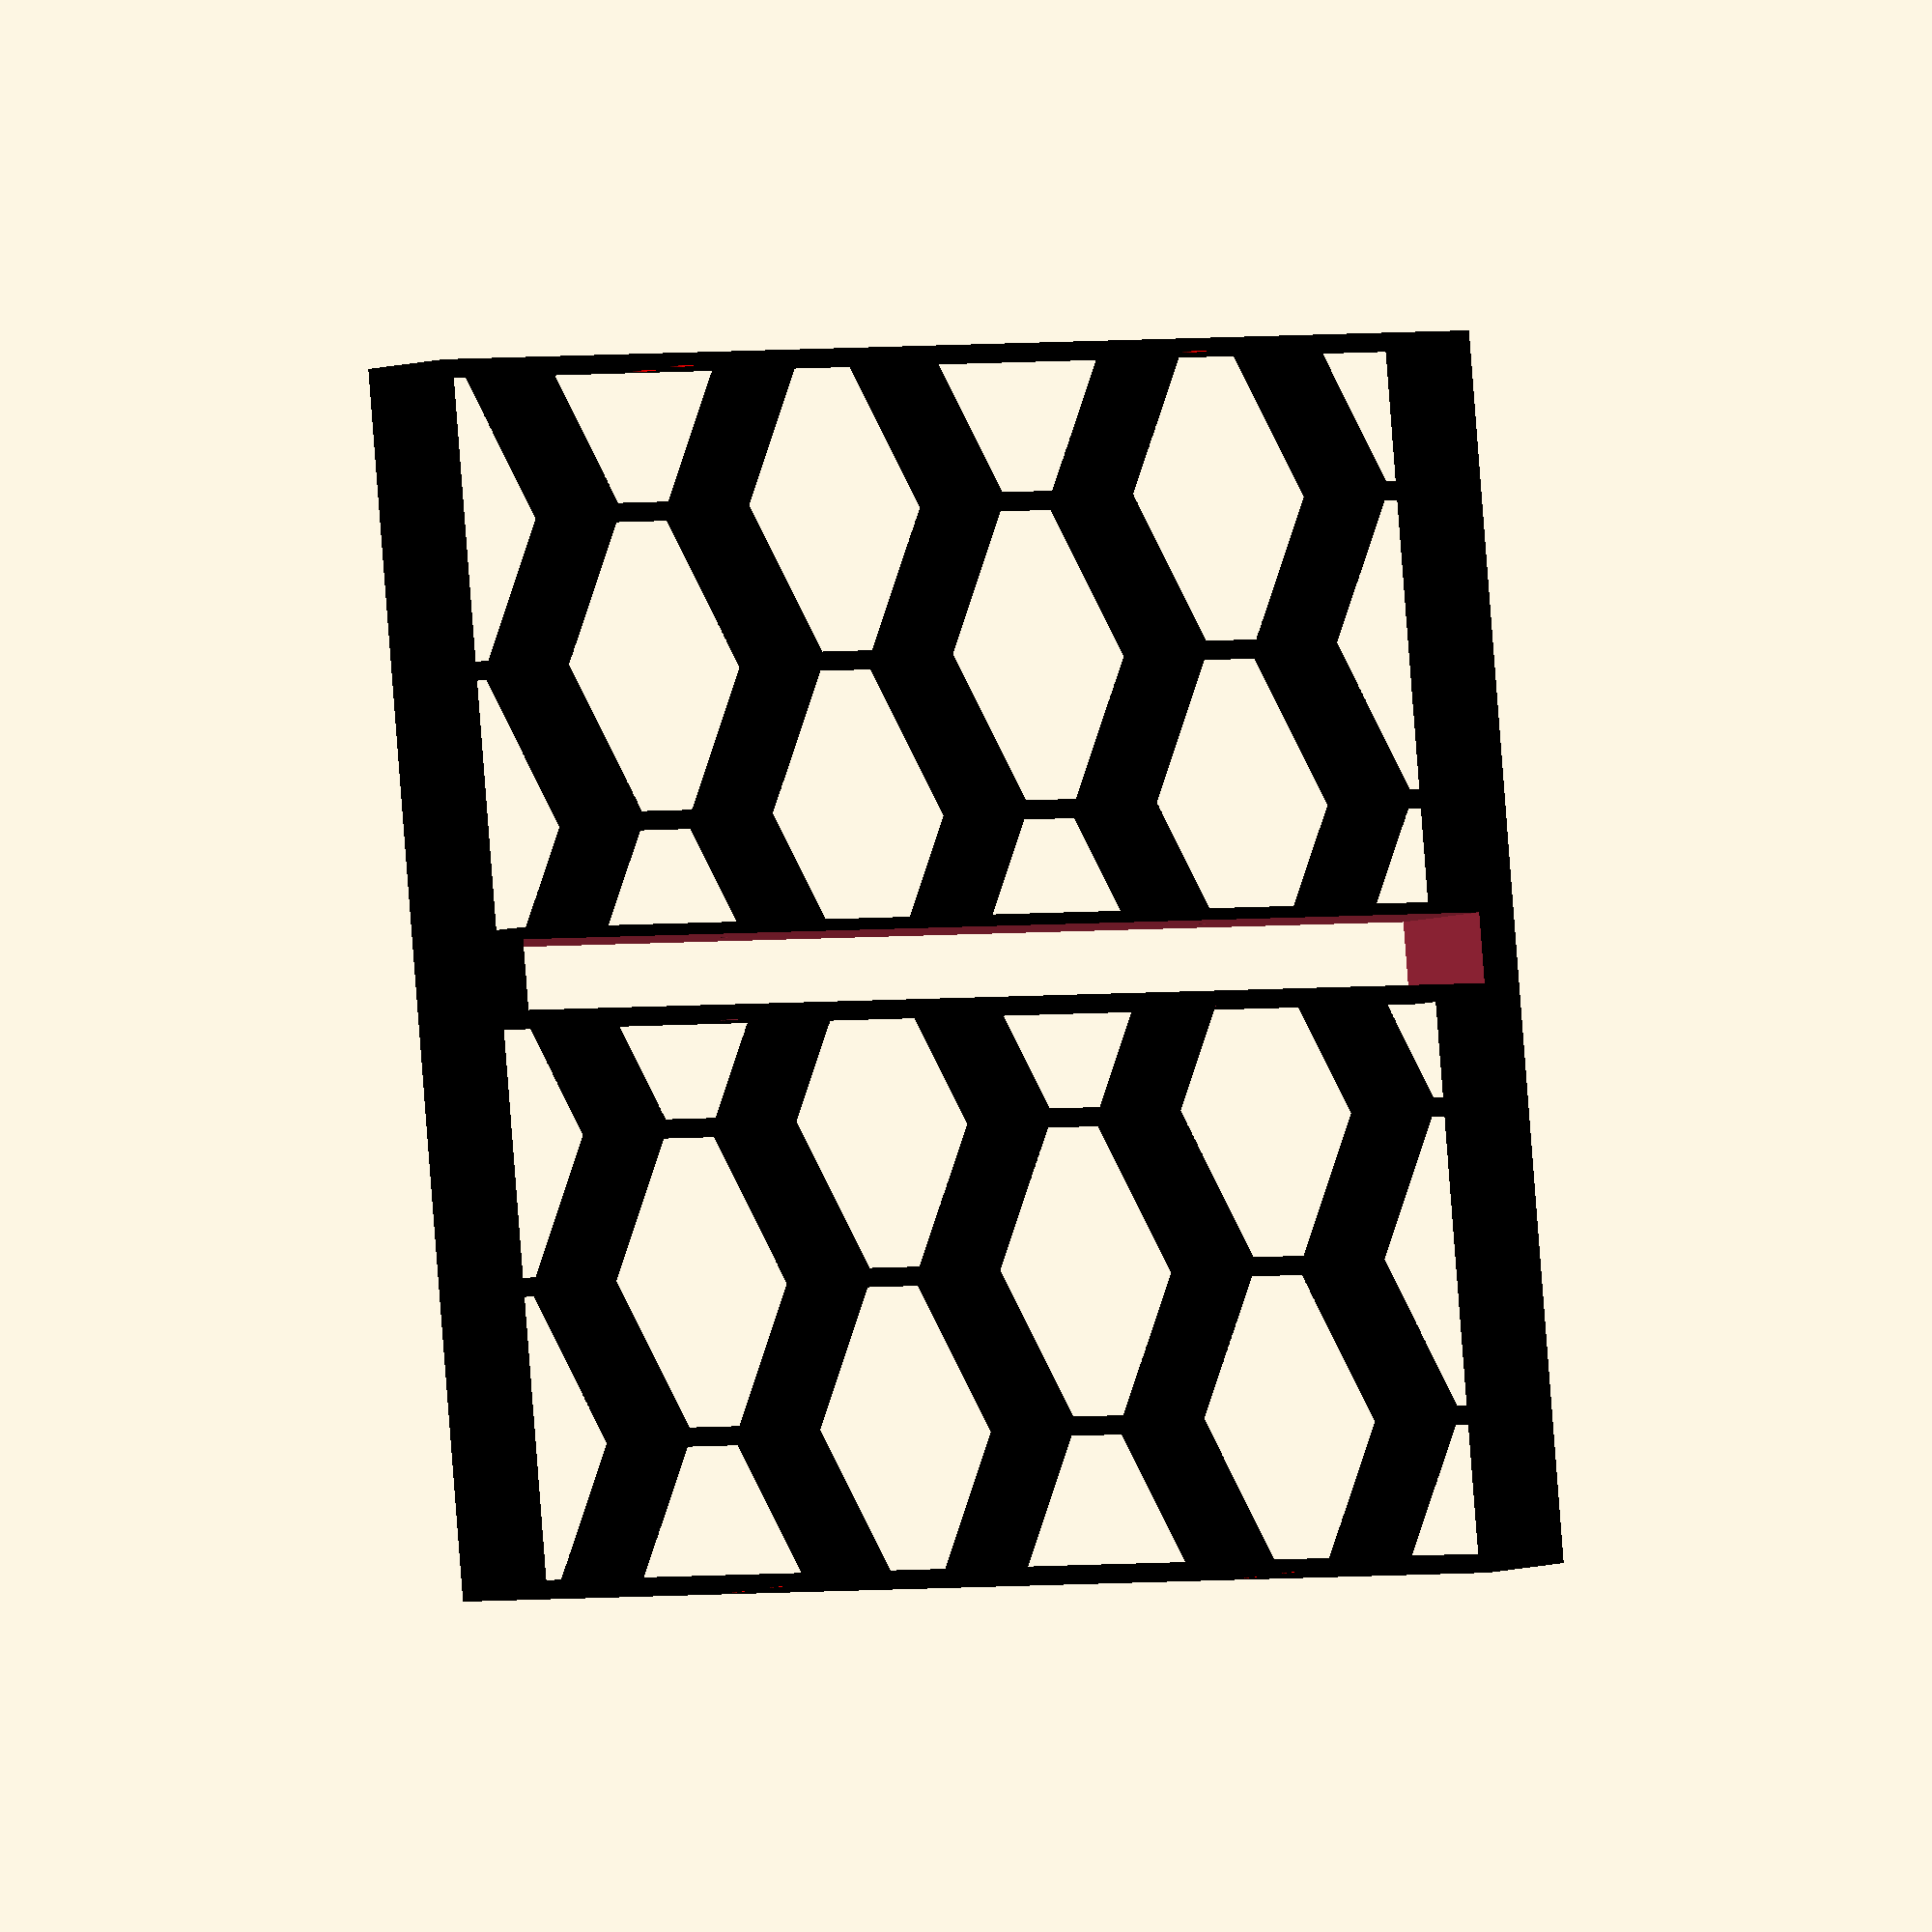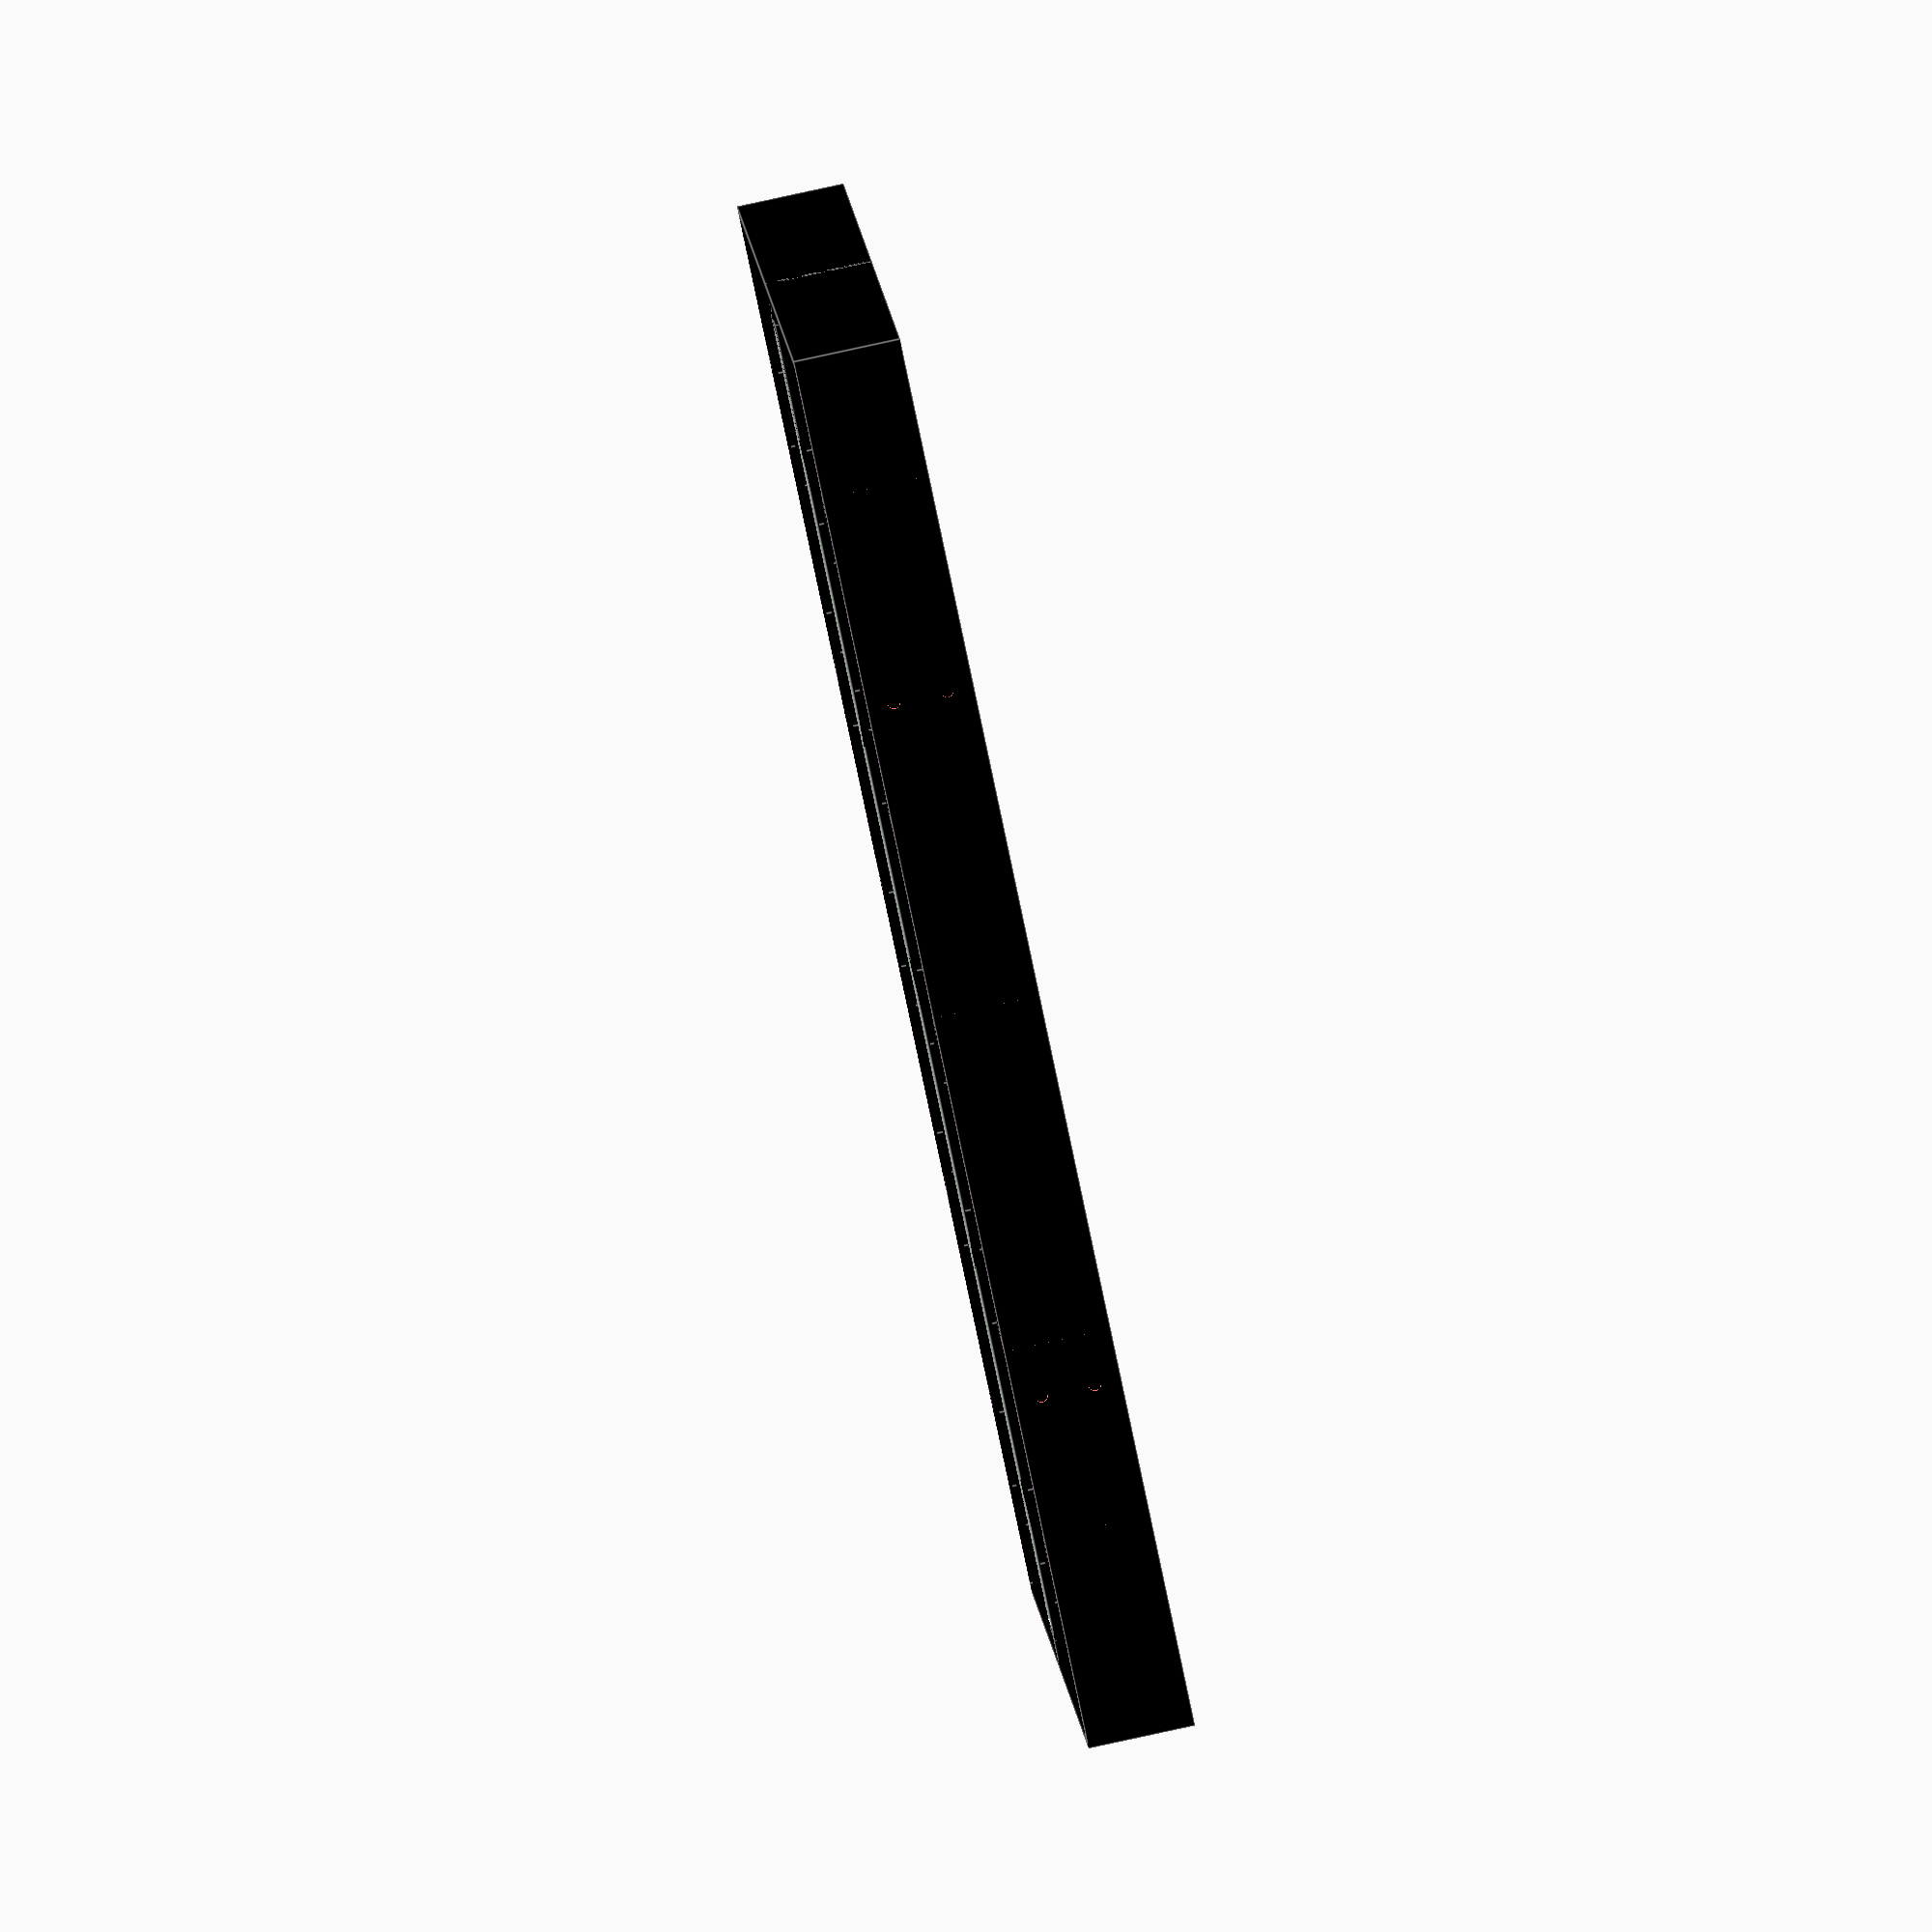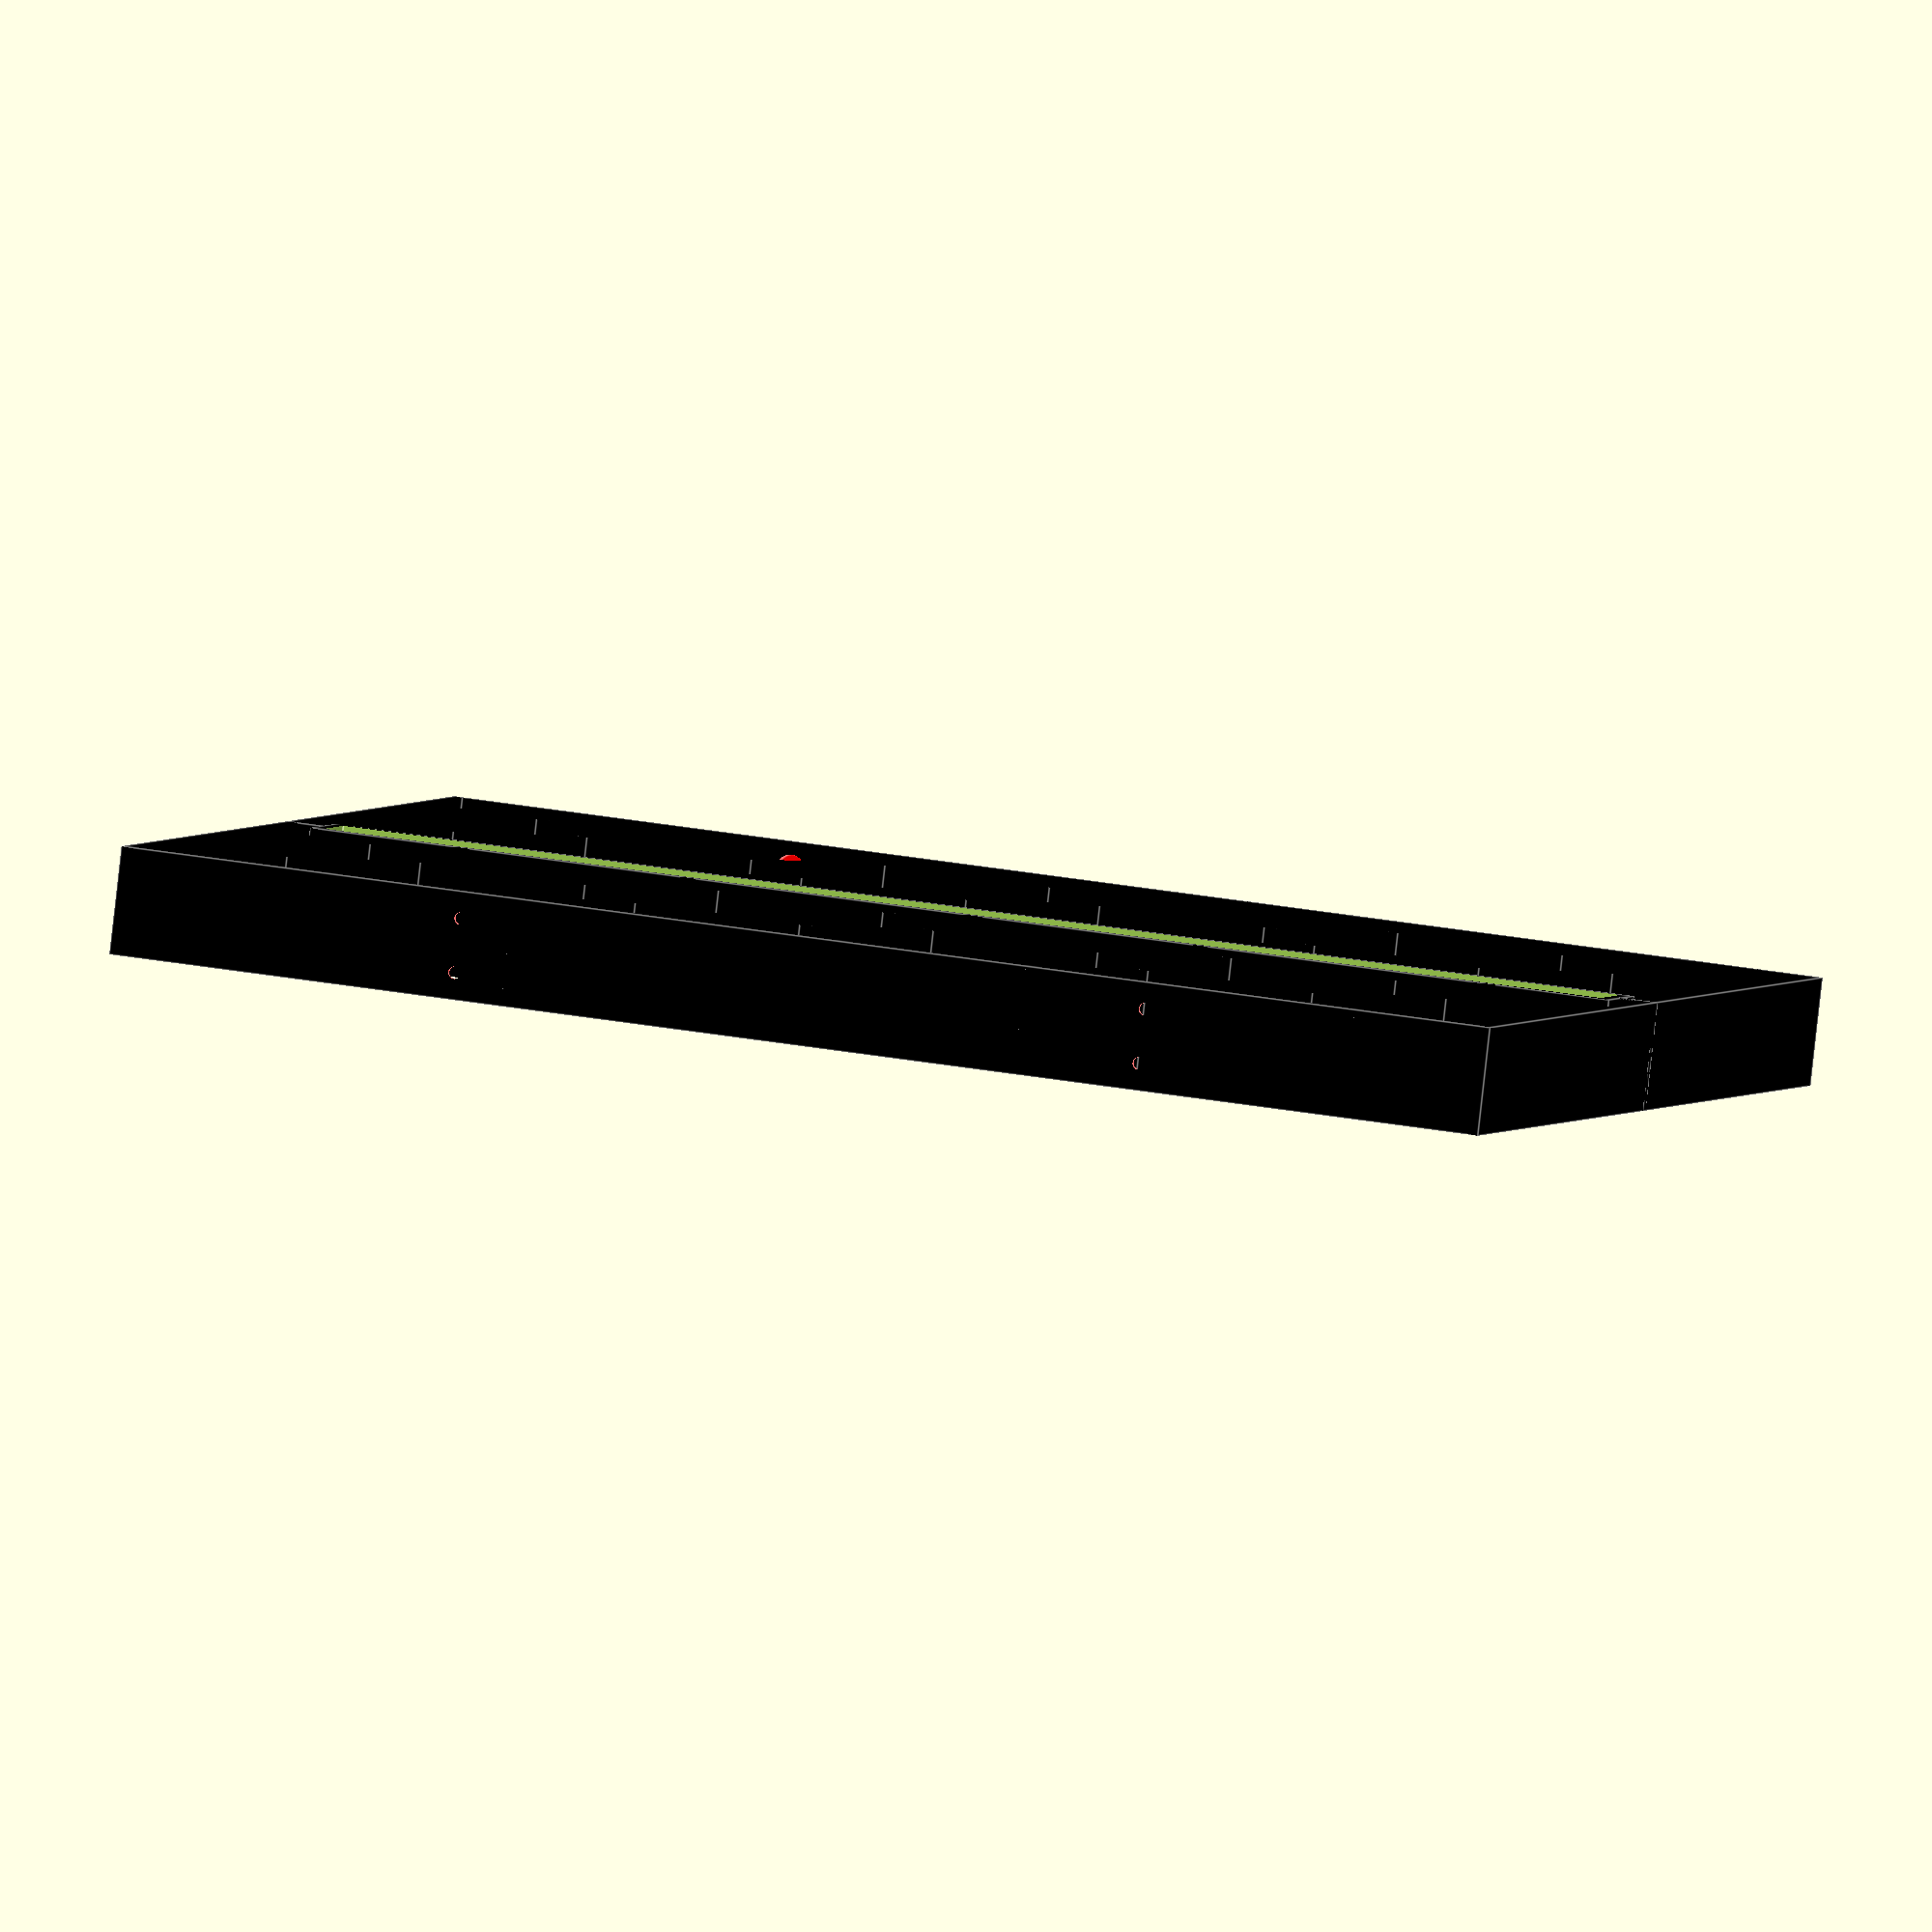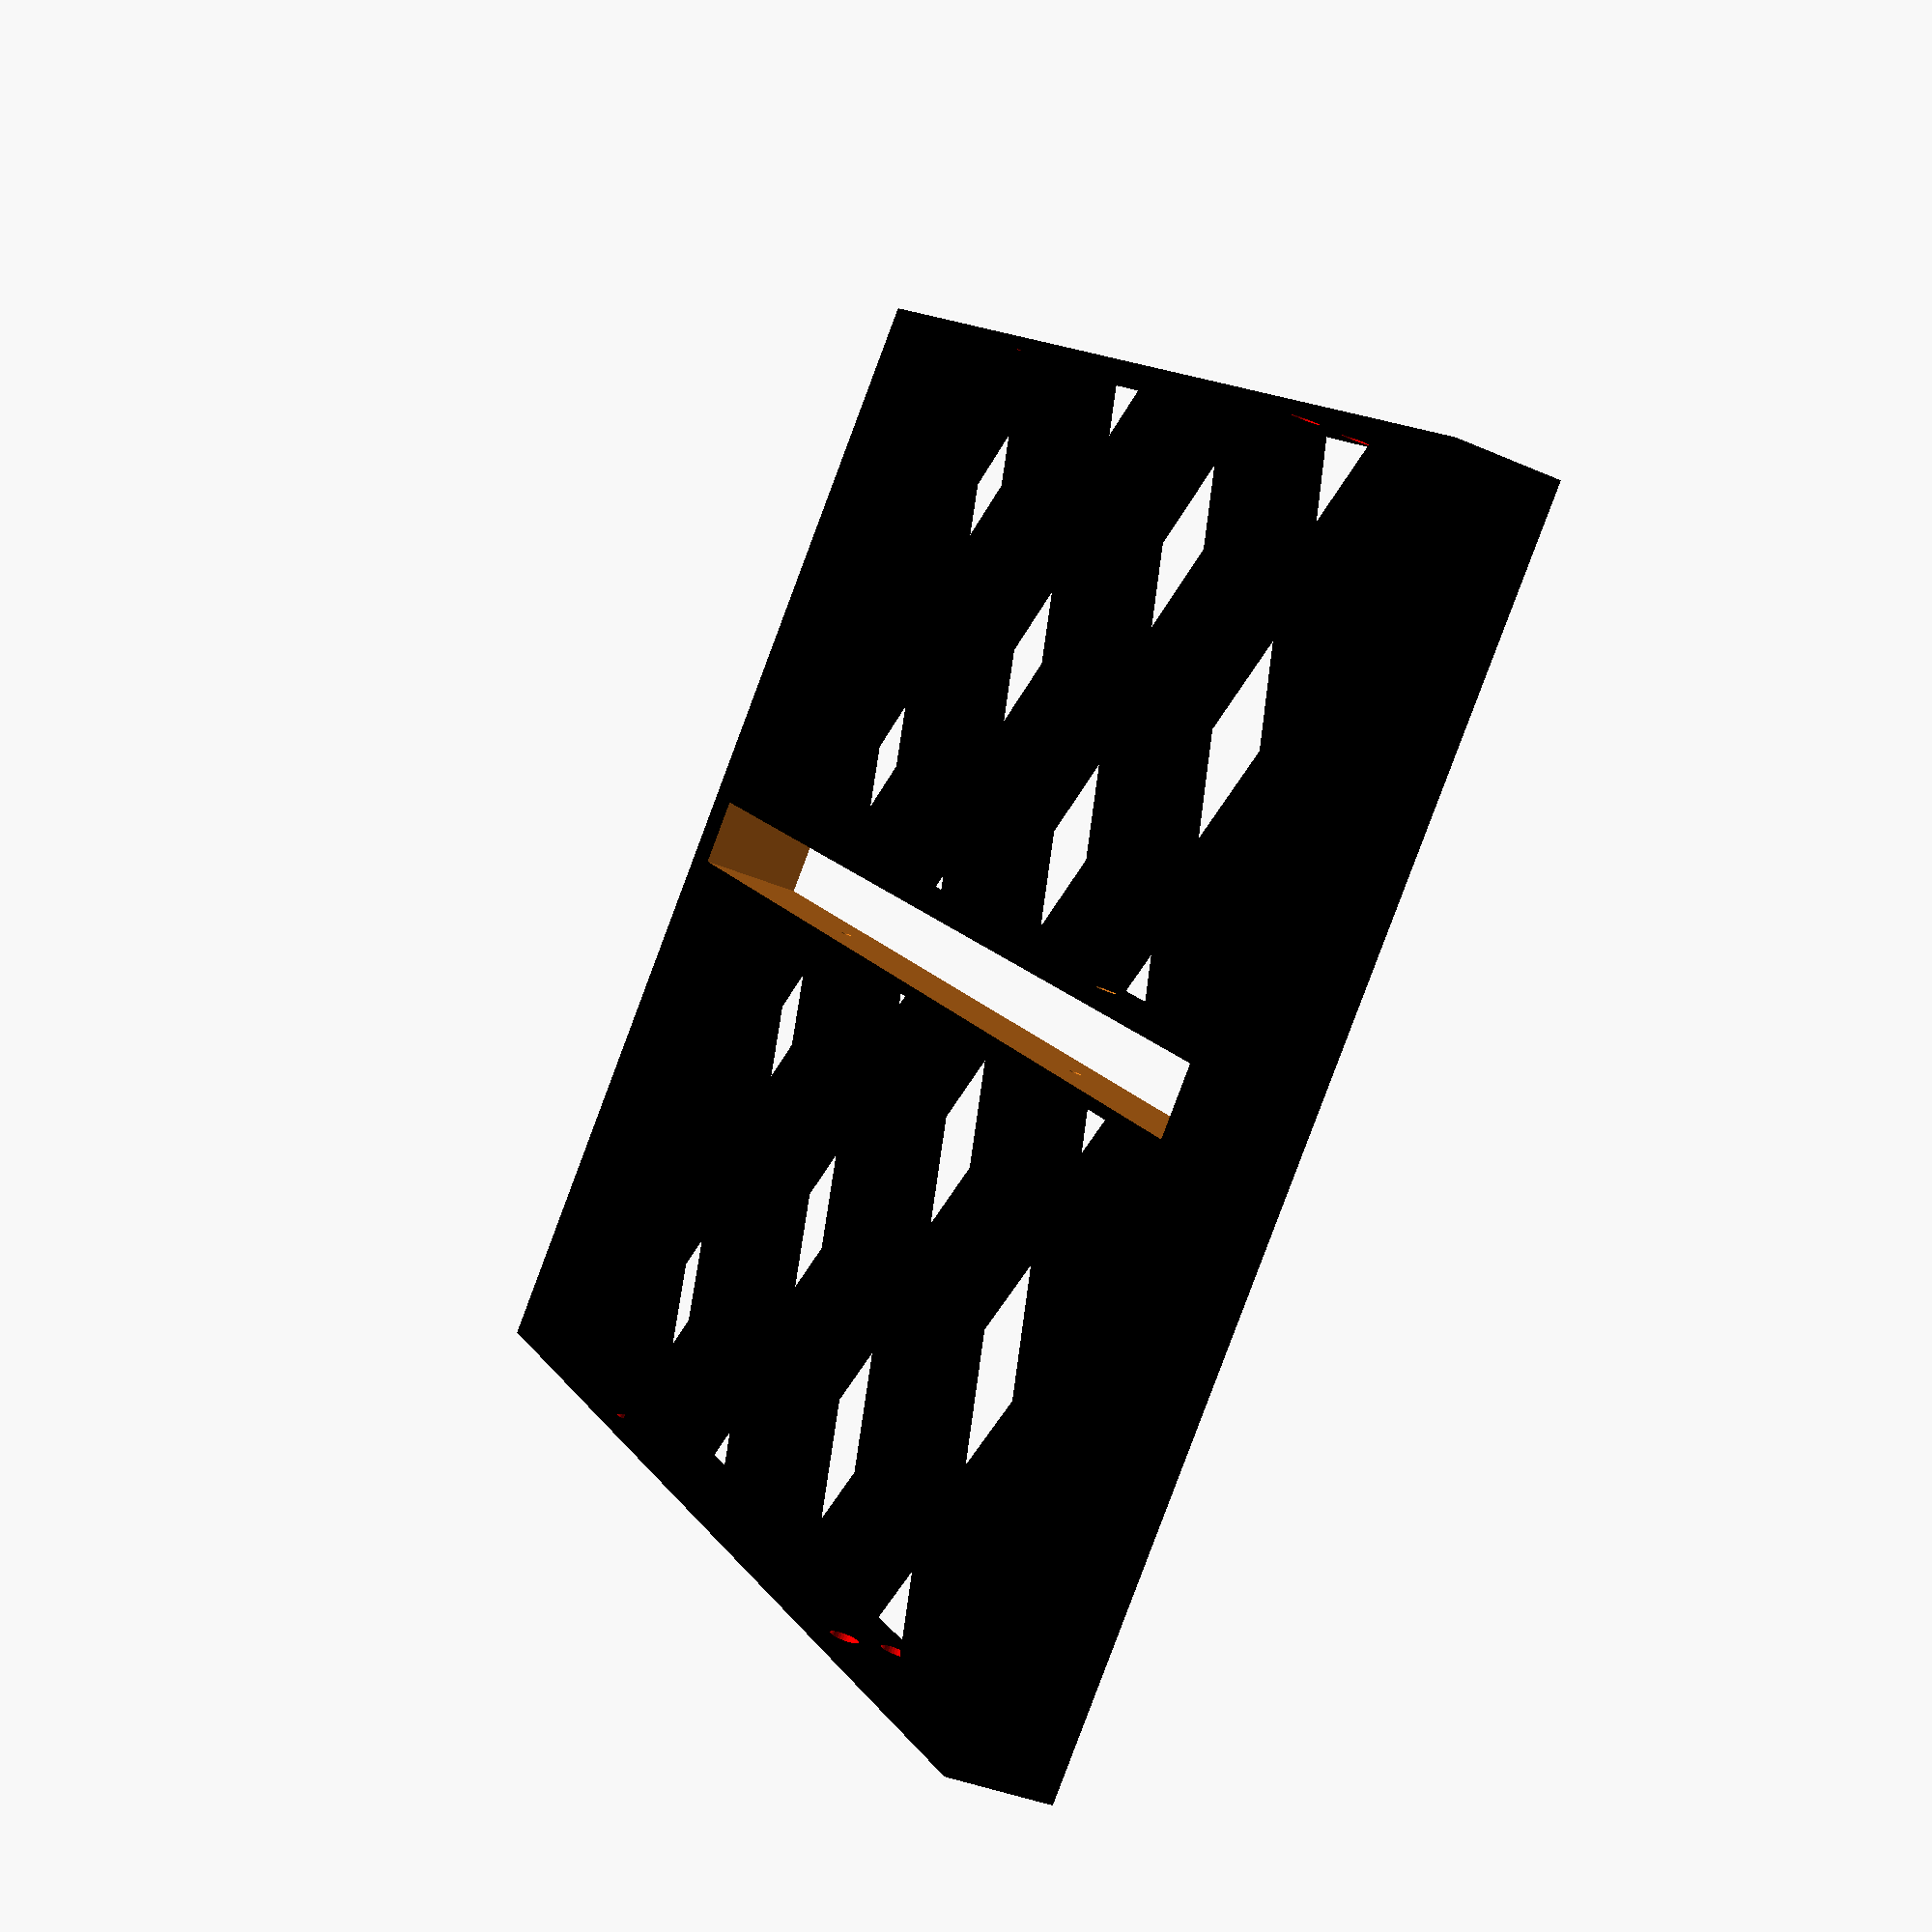
<openscad>

hole=true;
grid=false;
piece=-1; // [-1:whole, 0:first, 1:second, 2:clamp, 3:smallClamp]

holeCount=4;
shelfBoards=2;
frameDepth=30;
debug=false;

main(hole,grid,holeCount,shelfBoards,piece,frameDepth,debug);

module main(hole,grid,holeCount,shelfBoards,piece,frameDepth,debug) {
  boardW=183;
  boardT=19;
  boardL=700;
  shelfFudge=0.5;

  shelfW = boardW*shelfBoards;

  frameH=340;

  thickness=3.2;

  gridW = gridW(supportW(shelfW,thickness,shelfFudge),frameH,holeCount,thickness);
  holeR = holeR(frameH,holeCount,thickness);
    
  frameW=supportW(shelfW,thickness,shelfFudge)+20;

  frameColor="#000000";
  shelfColor="#fee1a7";

  if(piece==2) {
    clamp(holeR,frameDepth,0);
  }

  if(piece==3) {
    clamp(holeR,frameDepth,thickness);
  }

  if(piece<2) {
    difference() {
      color(frameColor) {
        frame(frameW,frameH,frameDepth,thickness,holeCount,shelfW);
        if(hole) {
          shelfthicknessupport(frameW,thickness,frameH,frameDepth,shelfW,boardT,shelfFudge);
        }
      }  
      if(hole) {
        shelfHole(frameW,thickness,frameH,frameDepth,shelfW,boardT,shelfBoards,shelfFudge);
      }
    
      if(piece > -1) {
        color("red") nukaGrid(frameDepth,frameW,frameH,holeCount,thickness,hole,piece);
      }
      color("red") frameScrews(frameW,frameDepth,frameH,thickness);
    }
    
    if(grid) {     
      hexGrid(frameDepth,frameW,frameH,holeCount,thickness);
    }
  }
}

module frameScrews(frameW,frameD,frameH,thickness) {
  translate([frameW*0.25,0,frameD*0.25]) frameScrewHole(thickness);
  translate([frameW*0.25,0,frameD*0.75]) frameScrewHole(thickness);
  translate([frameW*0.75,0,frameD*0.25]) frameScrewHole(thickness);
  translate([frameW*0.75,0,frameD*0.75]) frameScrewHole(thickness);
  translate([frameW*0.25,frameH,frameD*0.25]) rotate([180,0,0]) frameScrewHole(thickness);
  translate([frameW*0.25,frameH,frameD*0.75]) rotate([180,0,0]) frameScrewHole(thickness);
  translate([frameW*0.75,frameH,frameD*0.25]) rotate([180,0,0]) frameScrewHole(thickness);
  translate([frameW*0.75,frameH,frameD*0.75]) rotate([180,0,0]) frameScrewHole(thickness);
}

module frameScrewHole(thickness) {
  rotate([90,0,0]) translate([0,0,-thickness-1]) {
    cylinder(r=1.75,h=thickness+2,$fn=32);
    cylinder(r=4,h=3,$fn=32);
  };
}

module clamp(holeR,frameDepth,yOffset) {
   intersection() {
    hex(holeR-2,frameDepth+100);
    translate([holeR/3,yOffset,0]) cube([holeR,holeR,frameDepth+100]);
  }
}

module shelfthicknessupport(frameW,thickness,frameH,frameD,shelfW,boardT,shelfFudge) {
  supportW=supportW(shelfW,thickness,shelfFudge);
  translate([(frameW-supportW)/2,(frameH-shelfFudge-boardT-thickness*2)/2,0]) {  
    translate([(supportW-frameW)/2,boardT/2+shelfFudge/2+thickness/2,0]) cube([frameW,thickness,frameD]);
    cube([supportW,boardT+shelfFudge+thickness*2,frameD]);
  }
}

module shelfHole(frameW,thickness,frameH,frameD,shelfW,boardT,shelfBoards,shelfFudge) {
  boardW=shelfW/shelfBoards;
  translate([(frameW-shelfW-shelfFudge)/2,(frameH-boardT-shelfFudge)/2,-1]) 
    union() {
      cube([shelfW+shelfFudge,boardT+shelfFudge,frameD+2]);
      for ( i = [0 : shelfBoards-1] ){ 
        translate([i*boardW+boardW/2,0,frameD/2+1]) shelfScrewHole(boardT,thickness,shelfFudge);
      }
    }
}

module shelfScrewHole(boardT,thickness,shelfFudge) {
  holeH=boardT+shelfFudge+thickness*2+0.1;
  hOffset=(holeH-(boardT+shelfFudge))/2;
  translate([0,holeH-hOffset,0]) rotate([90,0,0]) {
    cylinder(r=1.75,h=holeH,$fn=32);
    cylinder(r=3,h=thickness/2,$fn=32);
    translate([0,0,holeH-thickness/2]) cylinder(r=3.25,h=thickness/2,$fn=6);
  }
}

module frame(frameW,frameH,frameD,thickness,holeCount,shelfW) {
  difference() {
    cube([frameW,frameH,frameD]);
    translate([thickness,thickness,-1]) cube([frameW-thickness*2,frameH-thickness*2,frameD+2]);
  } 
  difference() {
    cube([frameW,frameH,frameD]);
    hexGrid(frameD,frameW,frameH,holeCount,thickness);
  }
}

module nukaGrid(frameD,frameW,frameH,holeCount,thickness,hole,piece) {
  holeR = holeR(frameH,holeCount,-0.2);
  holeD = holeD(frameH,holeCount,thickness);
  holeRowD = holeRowD(frameH,holeCount);
  holeColNum = holeColNum(frameW,frameH,holeCount,thickness);
  gridOffset=(holeRowD*holeColNum-frameW)/-2;

  cstart=(1-piece)*(holeColNum/2+1);
  cend=holeColNum/2+(1-piece)*holeColNum/2;
  for ( c = [cstart : cend] ){ 
    for ( r = [0 : holeCount] ){ 
      hexPositioned(r,c,holeRowD,holeD,holeR,frameD,frameW,gridOffset);
    }
  }

}

module hexGrid(frameD,frameW,frameH,holeCount,thickness) {
  
  holeR = holeR(frameH,holeCount,thickness);
  holeD = holeD(frameH,holeCount,thickness);
  holeRowD = holeRowD(frameH,holeCount);
  holeColNum = holeColNum(frameW,frameH,holeCount,thickness);
  
  gridOffset=(holeRowD*holeColNum-frameW)/-2;
  
  for ( c = [0 : holeColNum] ){ 
    for ( r = [0 : holeCount] ){ 
      hexPositioned(r,c,holeRowD,holeD,holeR,frameD,frameW,gridOffset);
    }
  }
}

module hexPositioned(r,c,holeRowD,holeD,holeR,frameD,frameW,gridOffset) {
  even=c%2;
  x=holeRowD*c+gridOffset-holeRowD/2;
  y=holeD/2+holeD*r+even*-holeD/2;
 
  translate([x,y,0]) hex(holeR,frameD);
}

module hex(holeR,frameD) {
  translate([0,0,-1]) cylinder(r=holeR,h=frameD+2,$fn=6);
}

module shelf() translate([(frameW-shelfW)/2,(frameH+boardT)/2,-4]) rotate([180,-90,0]) {
  board();
  translate([0,0,boardW]) board();
}

module board() {
  cube([boardL,boardT,boardW]);
}

function holeR(frameH,holeCount,thickness) = (frameH/holeCount-thickness)/sqrt(3);
function holeD(frameH,holeCount,thickness) = sqrt(3)*holeR(frameH,holeCount,thickness)+thickness;
function holeRowD(frameH,holeCount) = holeR(frameH,holeCount,0)*1.5;
function holeColNum(frameW,frameH,holeCount,thickness) = floor(frameW/holeRowD(frameH,holeCount)+1)+(floor(frameW/holeRowD(frameH,holeCount)+1)%2);
function gridW(frameW,frameH,holeCount,thickness) = holeRowD(frameH,holeCount)*holeColNum(frameW,frameH,holeCount,thickness)+holeR(frameH,holeCount,thickness)*2;
function supportW(shelfW,thickness,shelfFudge) = shelfW+shelfFudge+thickness*2;
</openscad>
<views>
elev=187.1 azim=353.9 roll=223.9 proj=o view=wireframe
elev=275.0 azim=347.5 roll=257.8 proj=o view=edges
elev=85.8 azim=164.3 roll=173.6 proj=o view=edges
elev=37.2 azim=134.4 roll=240.5 proj=p view=wireframe
</views>
